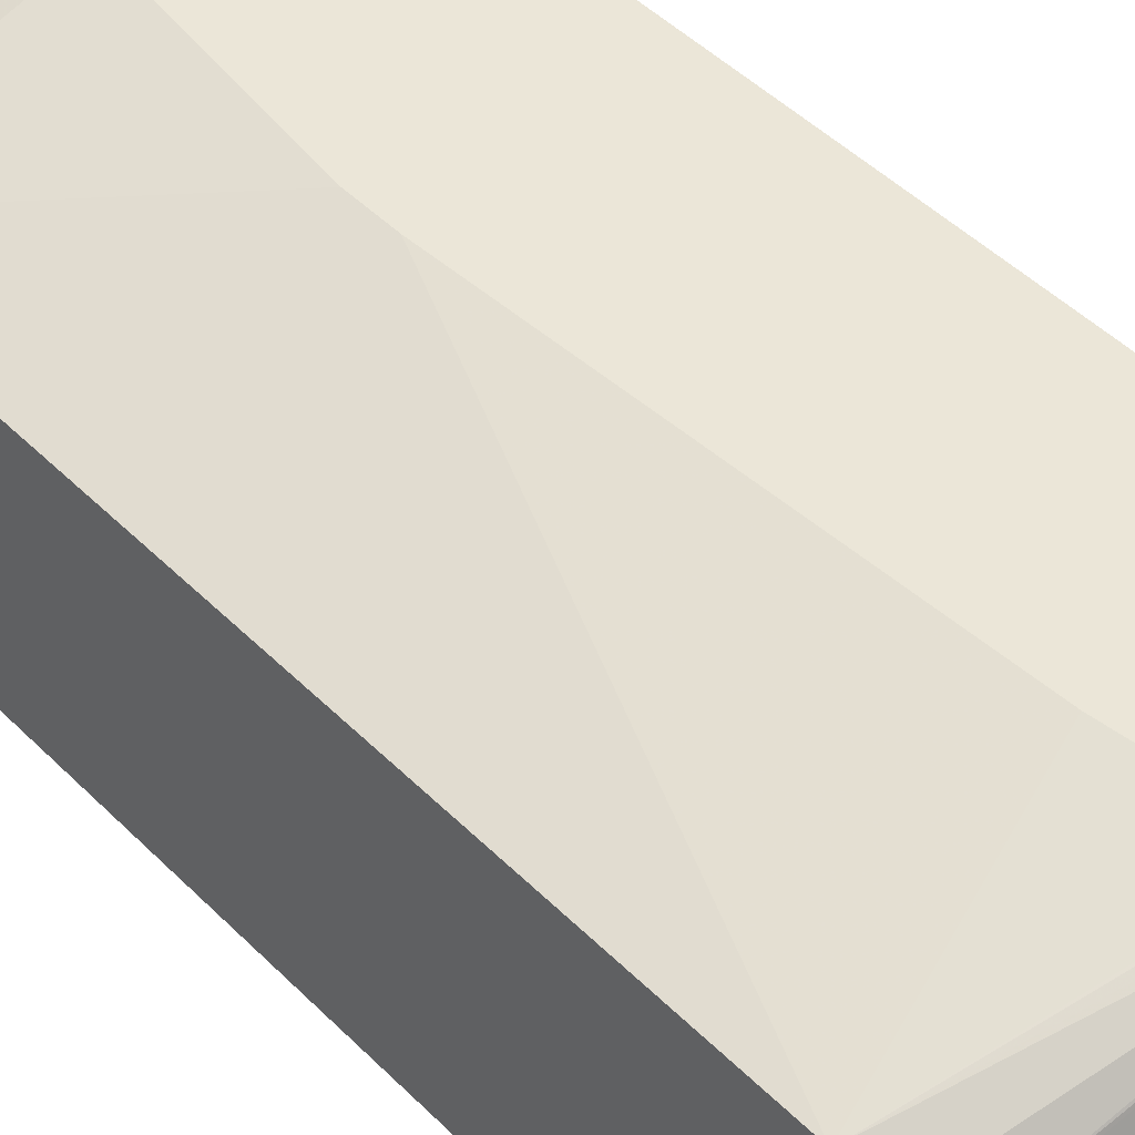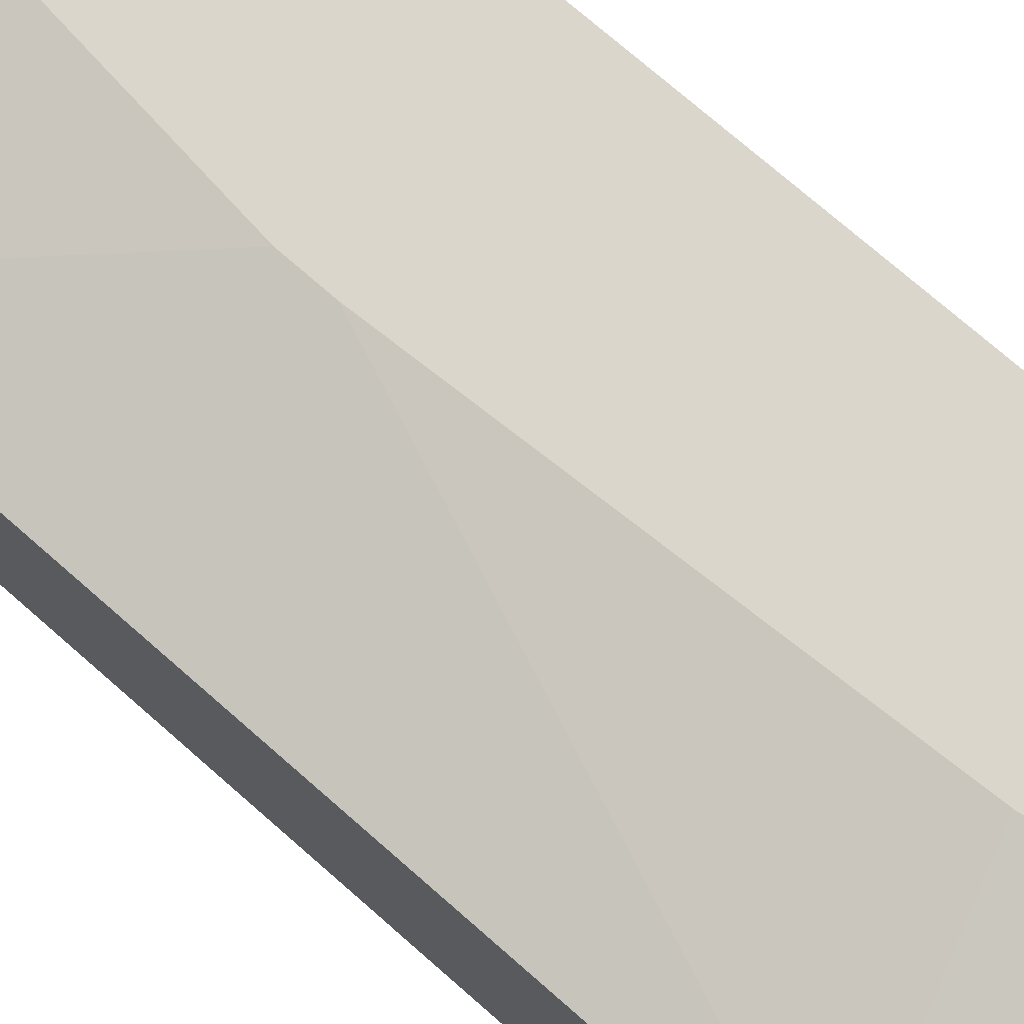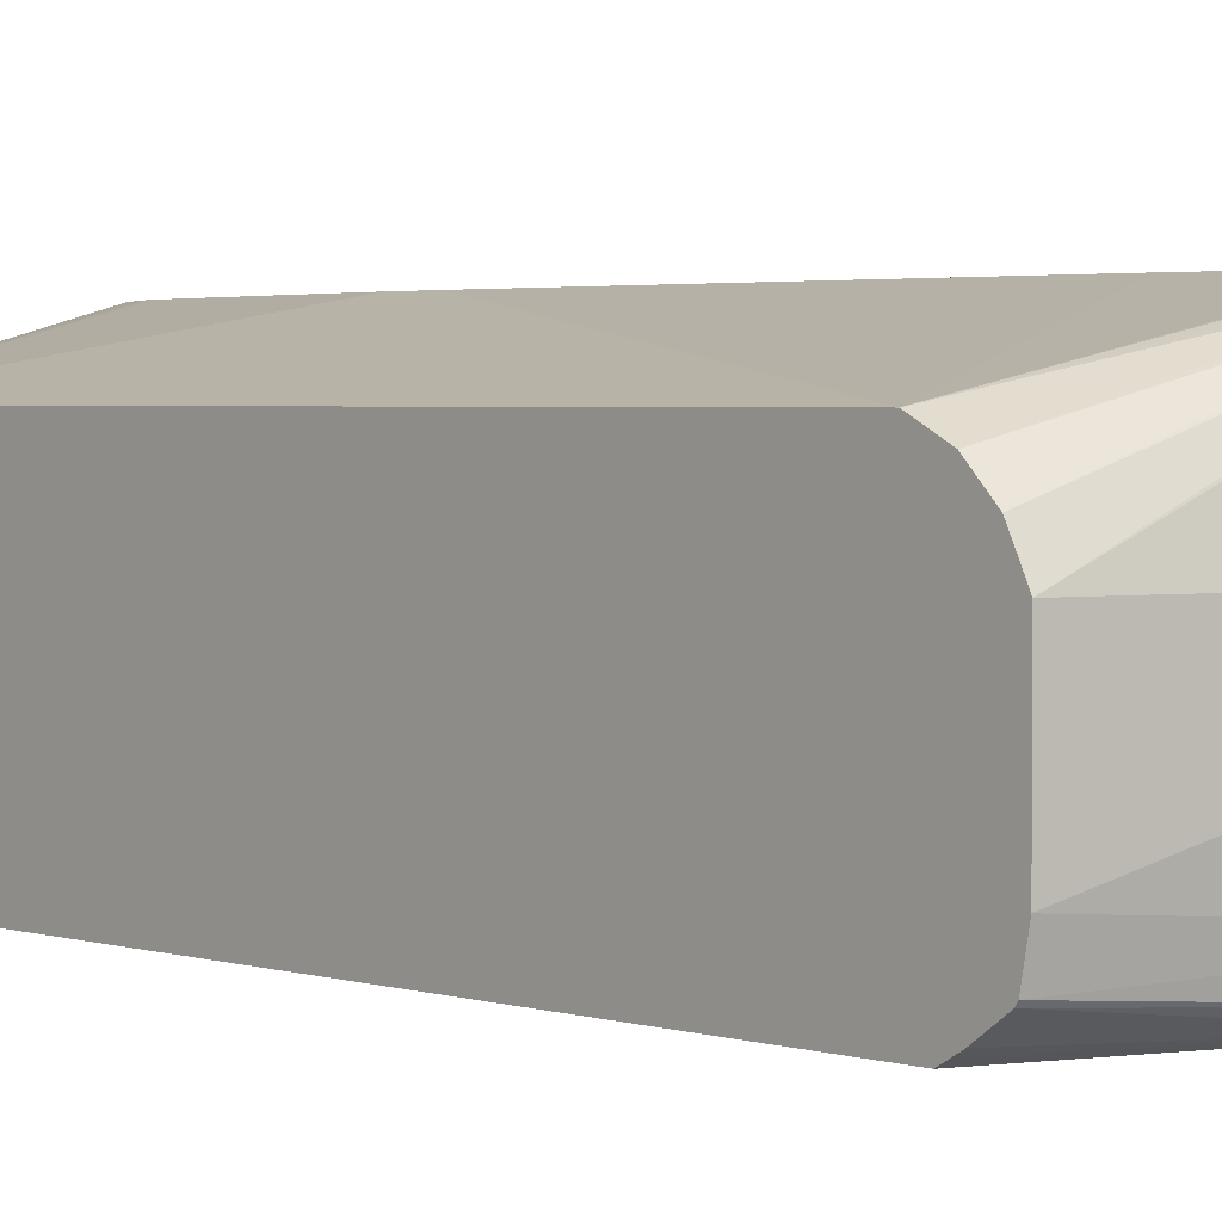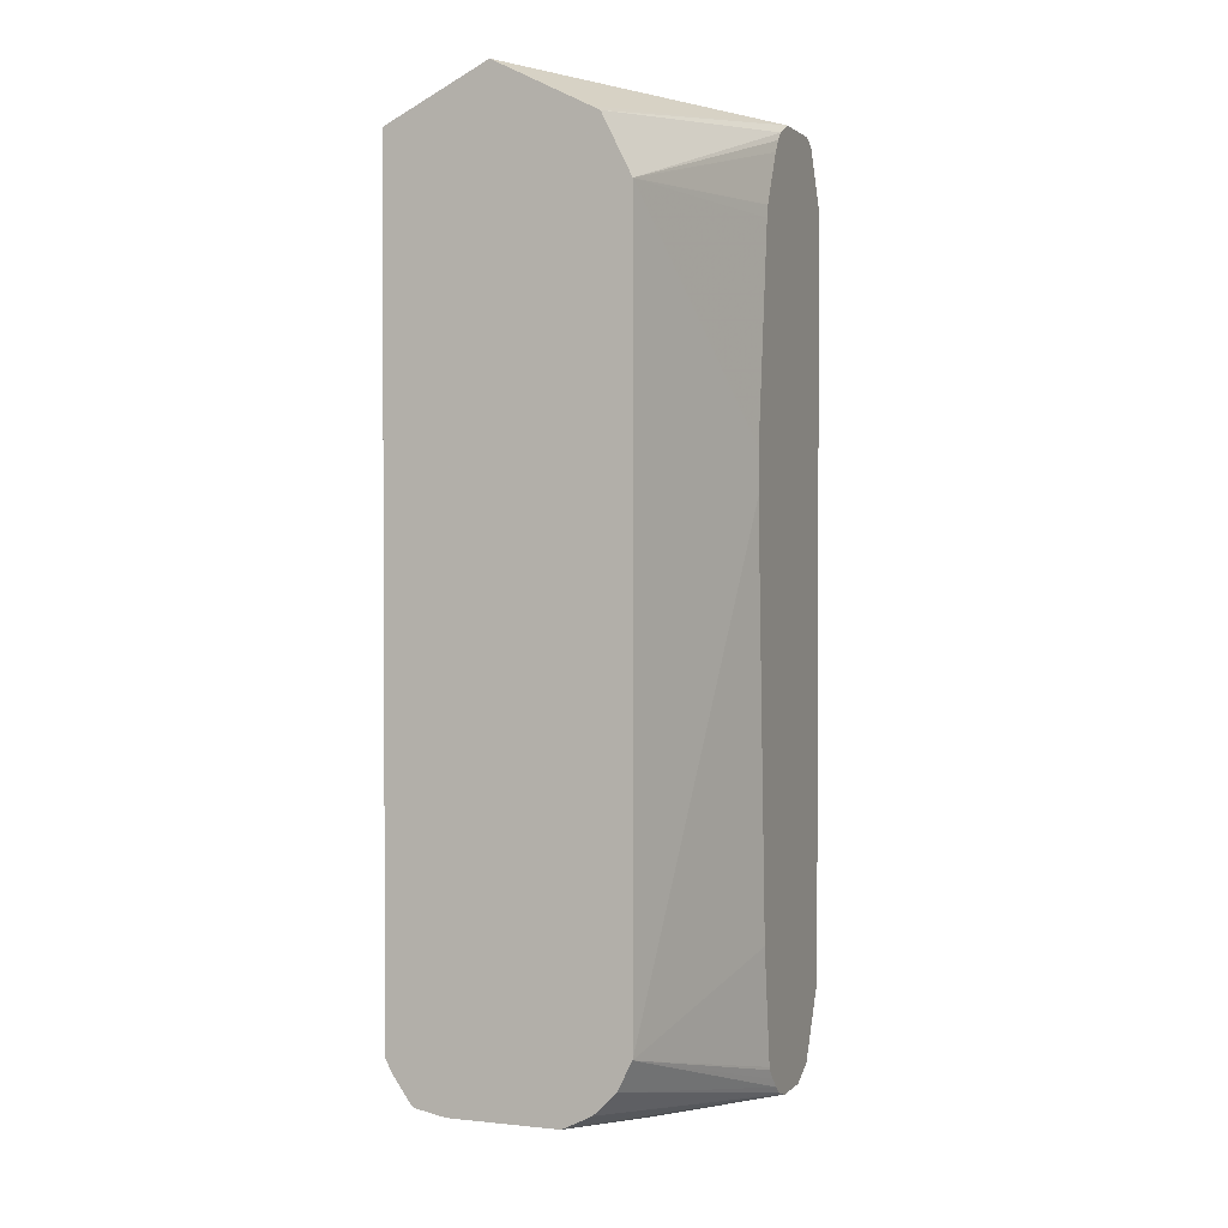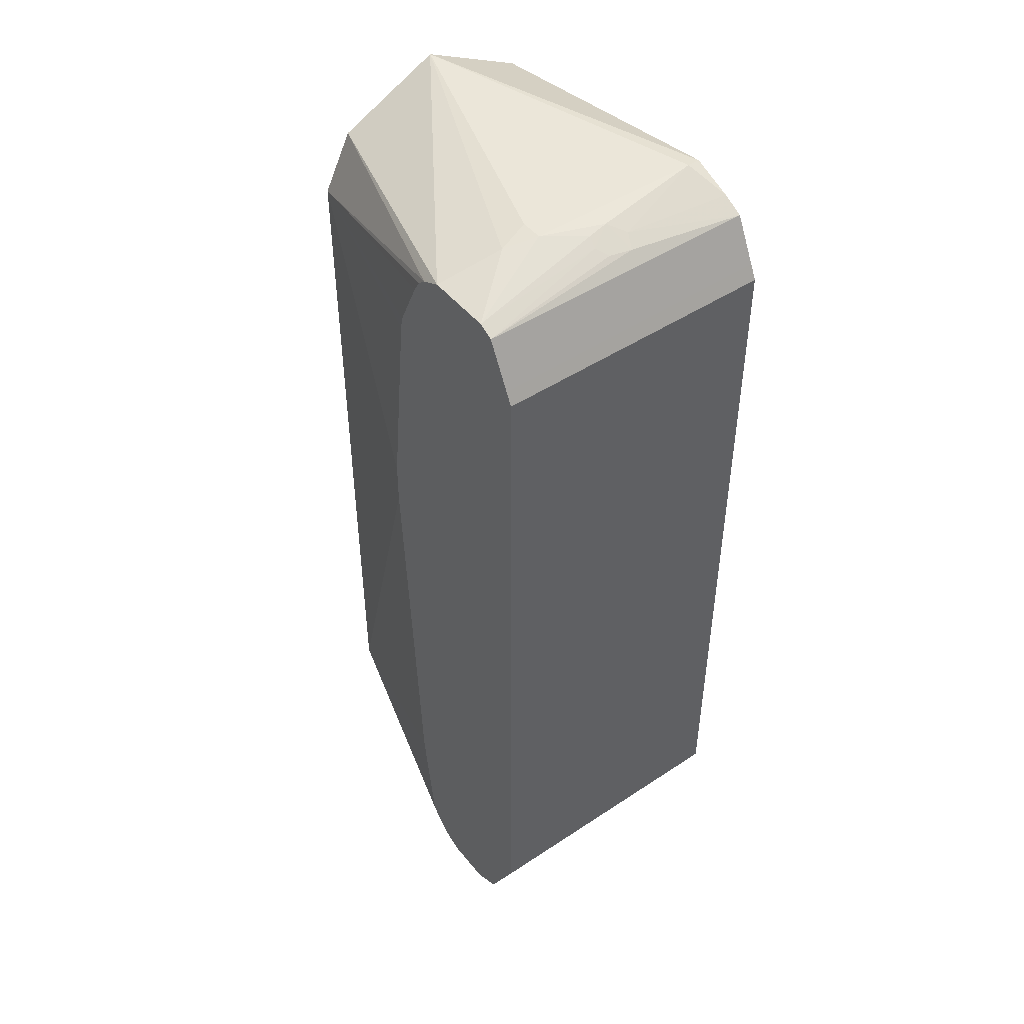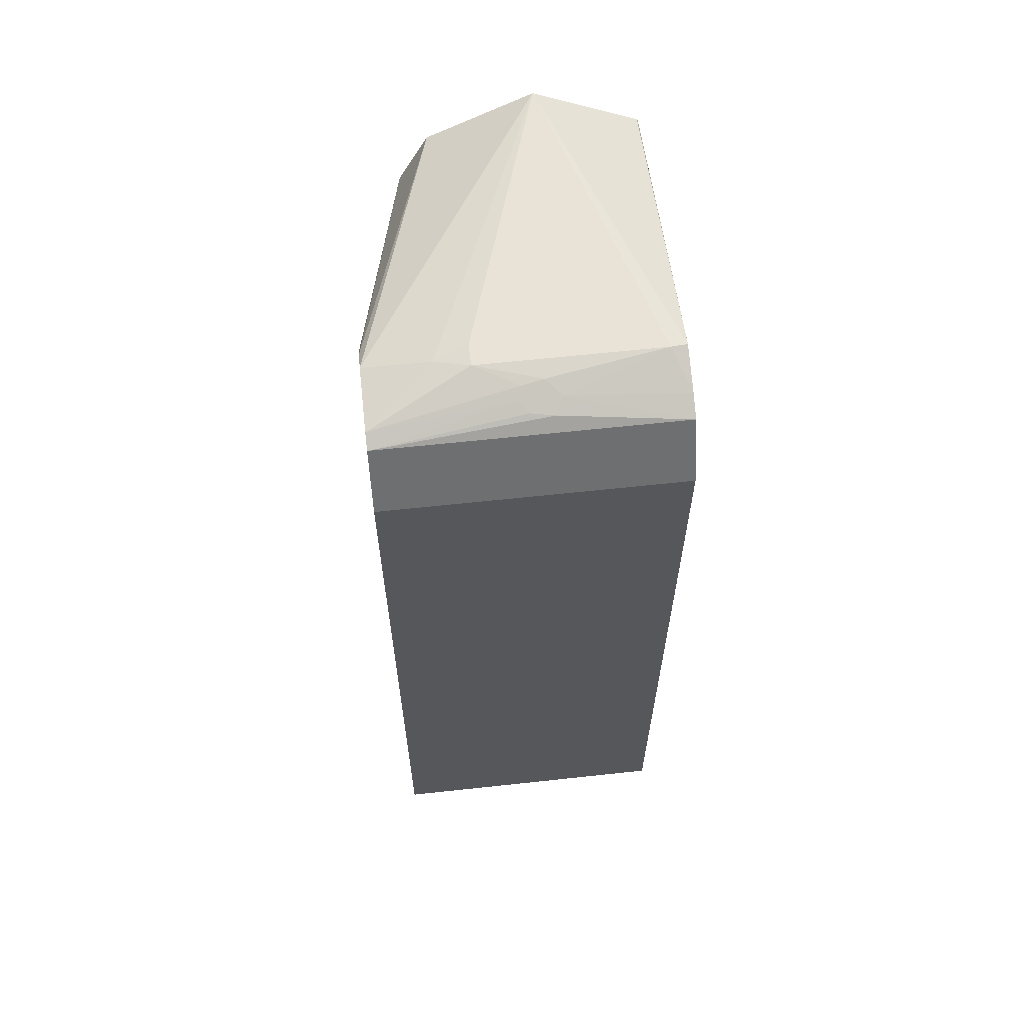
<metadata>
{"format":"obj","ext":"obj","renderer":"f3d","projection":"perspective","resolution":1024,"background":"white","views":[{"elev":46.5,"azim":-41.6,"up":"+Z"},{"elev":73.6,"azim":-48.7,"up":"+Z"},{"elev":2.6,"azim":-41.3,"up":"+Z"},{"elev":1.8,"azim":-68.8,"up":"+Y"},{"elev":47.2,"azim":53.2,"up":"+Y"},{"elev":62.5,"azim":83.7,"up":"+Y"}]}
</metadata>
<code>
v 0.863 0.3377 -0.0884
v 0.8568 0.3502 -0.0884
v 0.8576 0.3487 0.1579
v 0.863 0.3377 0.1579
v 0.863 -0.319 -0.0884
v 0.8568 0.3502 0.1579
v 0.838 0.3877 -0.0884
v 0.863 -0.319 0.1579
v 0.8605 -0.3241 0.1579
v 0.8487 -0.3476 -0.0884
v 0.838 0.3877 0.1579
v 0.8201 0.3967 -0.0884
v 0.8161 0.4033 0.009395
v 0.8287 0.3971 0.01564
v 0.8443 -0.3564 -0.0884
v 0.8318 -0.3815 0.1579
v 0.8318 -0.3815 -0.0884
v 0.8255 0.3986 0.03516
v 0.8161 0.4033 0.0422
v 0.8255 0.3939 0.1579
v 0.7853 0.41 -0.0884
v 0.788 0.4128 -0.07505
v 0.8036 0.4096 0.02191
v 0.8266 -0.3841 0.1579
v 0.813 -0.4002 -0.03751
v 0.813 -0.4002 -0.07505
v 0.8086 -0.4008 -0.0884
v 0.8068 0.408 0.03986
v 0.7692 0.3939 0.1579
v 0.788 0.4128 0.07504
v 0.7786 0.408 0.1032
v 0.5364 0.4128 1.808e-05
v 0.5364 0.3673 -0.0884
v 0.5364 0.369 -0.08753
v 0.5364 0.3791 -0.06738
v 0.5364 0.3815 -0.06254
v 0.8068 -0.3939 0.1579
v 0.788 -0.4128 -0.03751
v 0.788 -0.4128 -0.05627
v 0.7974 -0.408 -0.08442
v 0.8014 -0.4051 -0.0884
v 0.7567 0.3877 0.1579
v 0.5364 0.3727 0.08015
v 0.5364 0.369 0.08755
v 0.7692 0.4128 0.07504
v 0.5364 -0.3345 -0.0884
v 0.7692 -0.3939 0.1579
v 0.7317 -0.4128 0.05628
v 0.7505 -0.4128 0.0375
v 0.7692 -0.4128 1.808e-05
v 0.7317 -0.4128 0.01877
v 0.5364 -0.3752 -0.03751
v 0.5364 -0.3701 -0.06393
v 0.7451 -0.3939 -0.0884
v 0.5364 -0.3684 -0.06651
v 0.7515 0.3851 0.1579
v 0.5364 0.3639 0.0901
v 0.7317 -0.391 -0.0884
v 0.5364 -0.335 -0.08819
v 0.7604 -0.3918 0.1579
v 0.5364 -0.3752 0.05628
v 0.5364 -0.3481 -0.08066
v 0.5364 0.319 0.1126
v 0.7438 0.3778 0.1579
v 0.5364 -0.3426 -0.08385
v 0.5364 -0.3714 0.06395
v 0.7529 -0.3887 0.1579
v 0.5364 -0.3627 0.0813
v 0.5364 -0.3641 0.07848
v 0.6942 0.1313 0.1579
v 0.7149 0.3122 0.1579
v 0.7168 0.3228 0.1579
v 0.7376 0.3674 0.1579
v 0.5364 -0.319 0.1126
v 0.7436 -0.3821 0.1579
v 0.5364 -0.3439 0.1001
v 0.6942 0.09374 0.1579
v 0.7357 -0.3738 0.1579
v 0.7271 -0.3645 0.1579
v 0.7262 -0.3619 0.1579
v 0.713 -0.2626 0.1579
f 32 55 53
f 32 53 52
f 32 52 61
f 32 61 66
f 32 66 69
f 32 69 68
f 37 48 49
f 32 74 63
f 32 63 57
f 32 44 43
f 37 47 48
f 37 50 38
f 37 49 50
f 32 62 55
f 32 68 76
f 32 57 44
f 29 44 42
f 32 59 65
f 24 38 25
f 25 38 39
f 38 50 49
f 25 39 26
f 26 39 40
f 26 40 41
f 26 41 27
f 29 31 32
f 29 32 43
f 29 43 44
f 30 45 31
f 31 45 32
f 32 36 35
f 32 35 34
f 32 34 33
f 32 33 46
f 32 46 59
f 32 65 62
f 38 49 48
f 58 65 59
f 38 51 39
f 60 69 66
f 63 70 71
f 63 71 72
f 63 72 73
f 63 73 64
f 63 74 77
f 63 77 70
f 60 68 69
f 67 75 76
f 74 76 75
f 74 75 78
f 74 78 79
f 74 79 80
f 74 80 81
f 24 37 38
f 74 81 77
f 67 76 68
f 60 67 68
f 60 66 61
f 58 62 65
f 39 51 52
f 39 52 53
f 39 53 40
f 40 54 41
f 40 53 55
f 40 55 54
f 42 44 56
f 44 57 56
f 46 58 59
f 47 60 61
f 47 61 48
f 48 61 52
f 48 52 51
f 54 55 58
f 55 62 58
f 56 57 63
f 56 63 64
f 38 48 51
f 23 30 28
f 32 76 74
f 22 45 30
f 3 6 11
f 3 11 20
f 3 20 29
f 3 29 42
f 3 42 56
f 3 56 64
f 3 64 73
f 2 11 6
f 3 73 72
f 3 71 70
f 3 70 77
f 3 77 81
f 3 81 80
f 3 80 79
f 3 79 78
f 3 78 75
f 3 72 71
f 3 75 67
f 2 7 11
f 1 7 2
f 22 30 23
f 1 2 3
f 1 3 4
f 1 8 5
f 1 5 10
f 1 10 15
f 1 15 17
f 2 6 3
f 1 17 27
f 1 41 54
f 1 54 58
f 1 58 46
f 1 46 33
f 1 33 21
f 1 21 12
f 1 12 7
f 1 27 41
f 3 67 60
f 1 4 8
f 3 47 37
f 14 23 18
f 16 24 25
f 16 25 26
f 16 26 17
f 17 26 27
f 18 23 19
f 19 23 28
f 13 23 14
f 19 28 20
f 20 30 31
f 20 31 29
f 21 32 22
f 21 33 34
f 21 34 35
f 21 36 32
f 3 60 47
f 20 28 30
f 13 22 23
f 21 35 36
f 12 21 22
f 3 37 24
f 12 22 13
f 3 24 16
f 3 16 9
f 3 9 8
f 3 8 4
f 5 8 9
f 5 9 10
f 22 32 45
f 7 13 14
f 7 12 13
f 11 18 19
f 11 14 18
f 11 19 20
f 9 16 17
f 7 14 11
f 9 15 10
f 9 17 15

</code>
